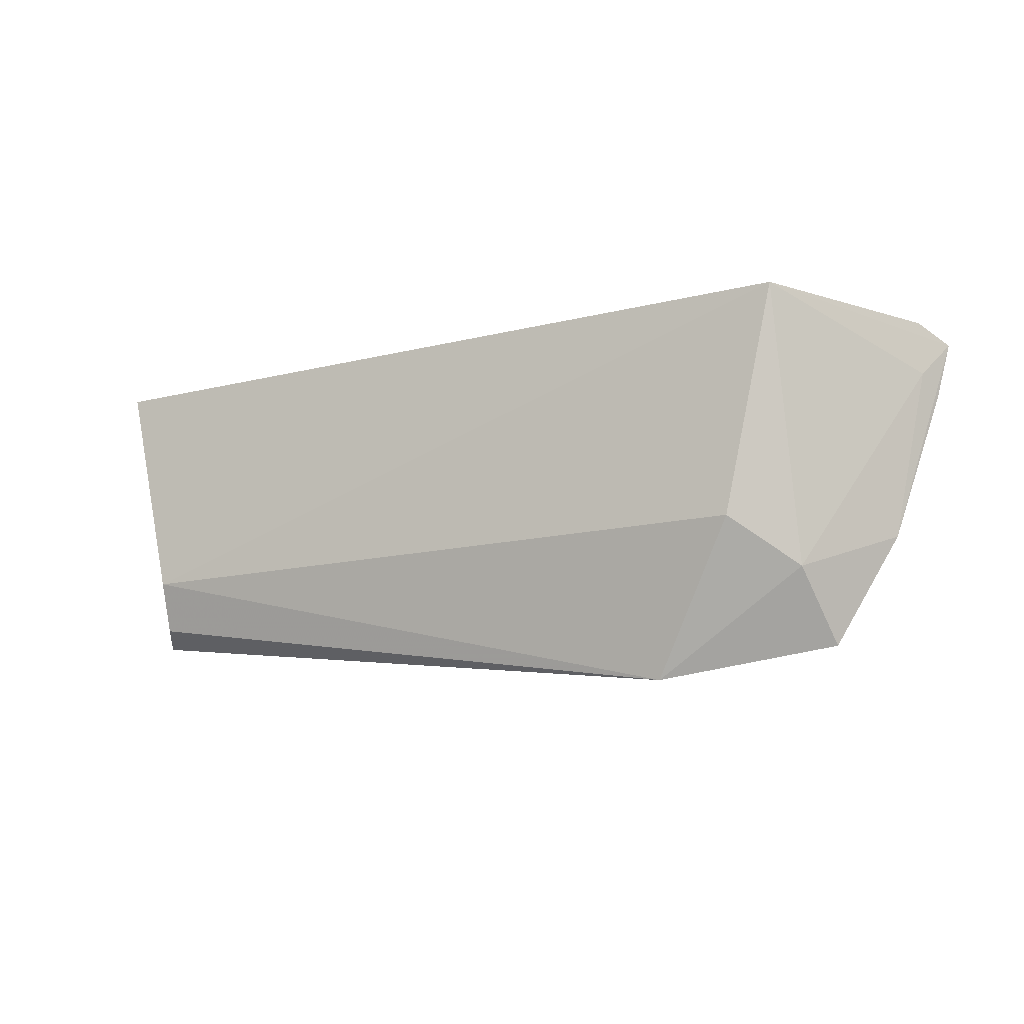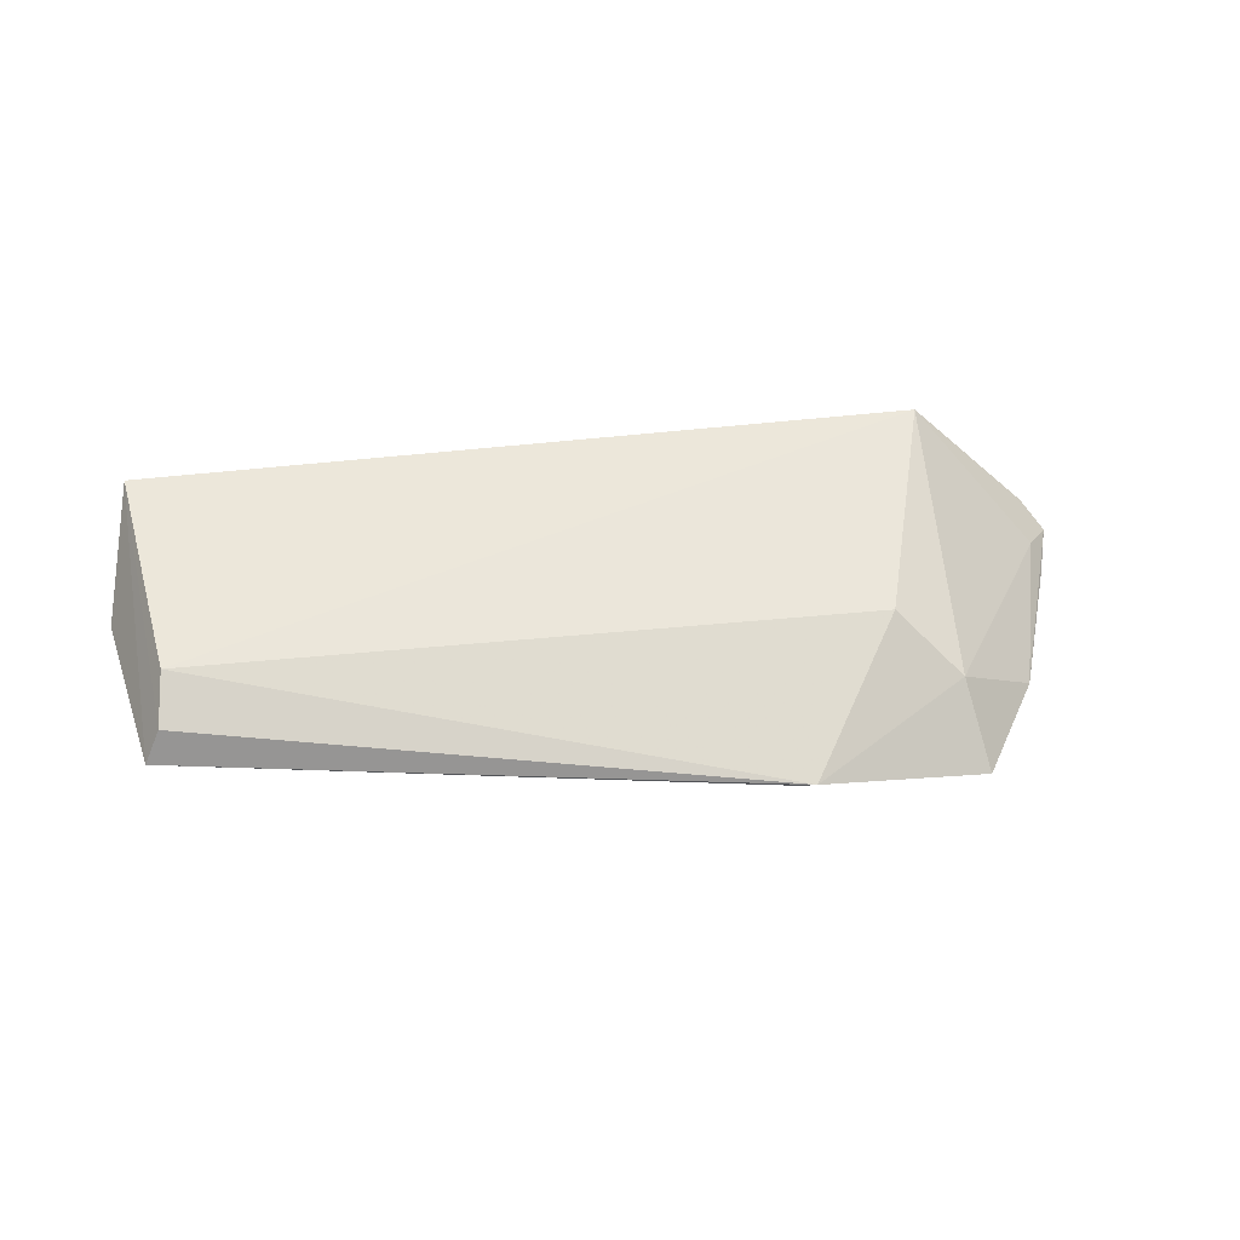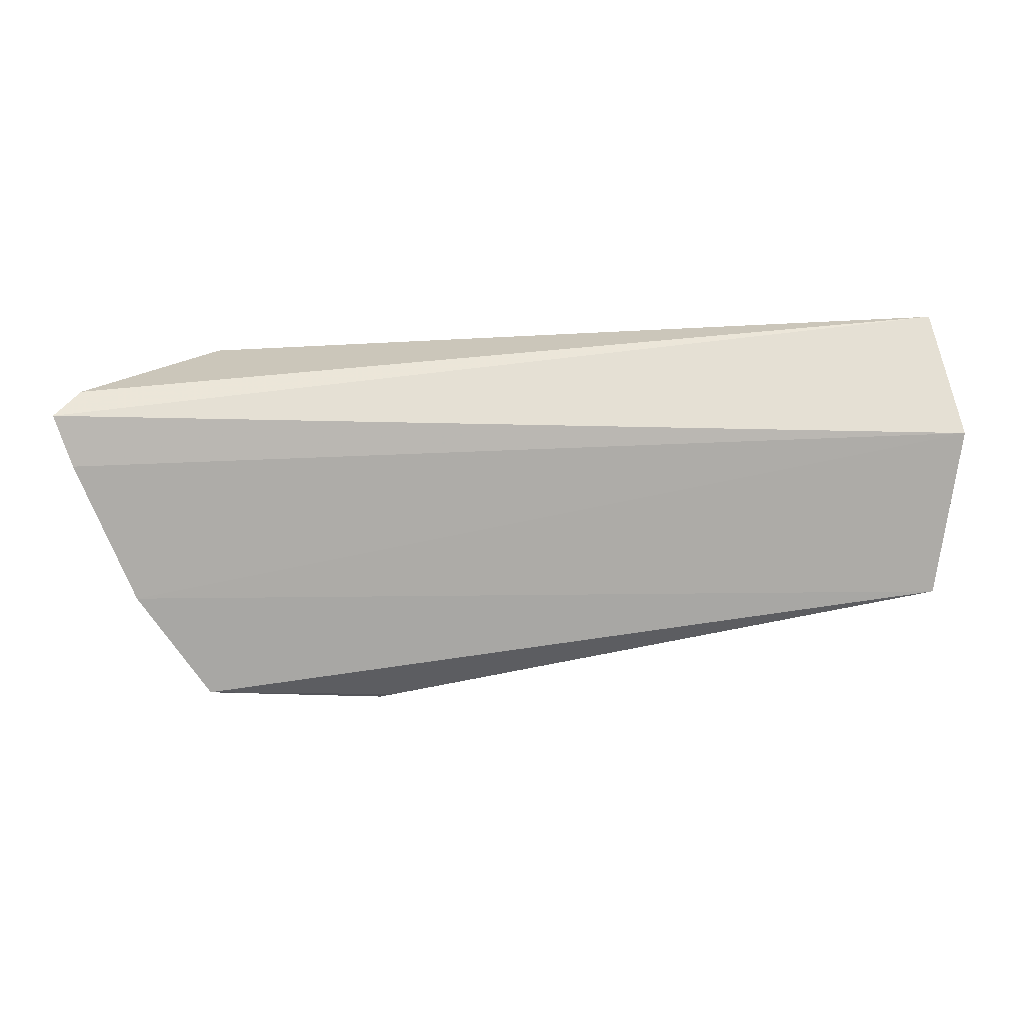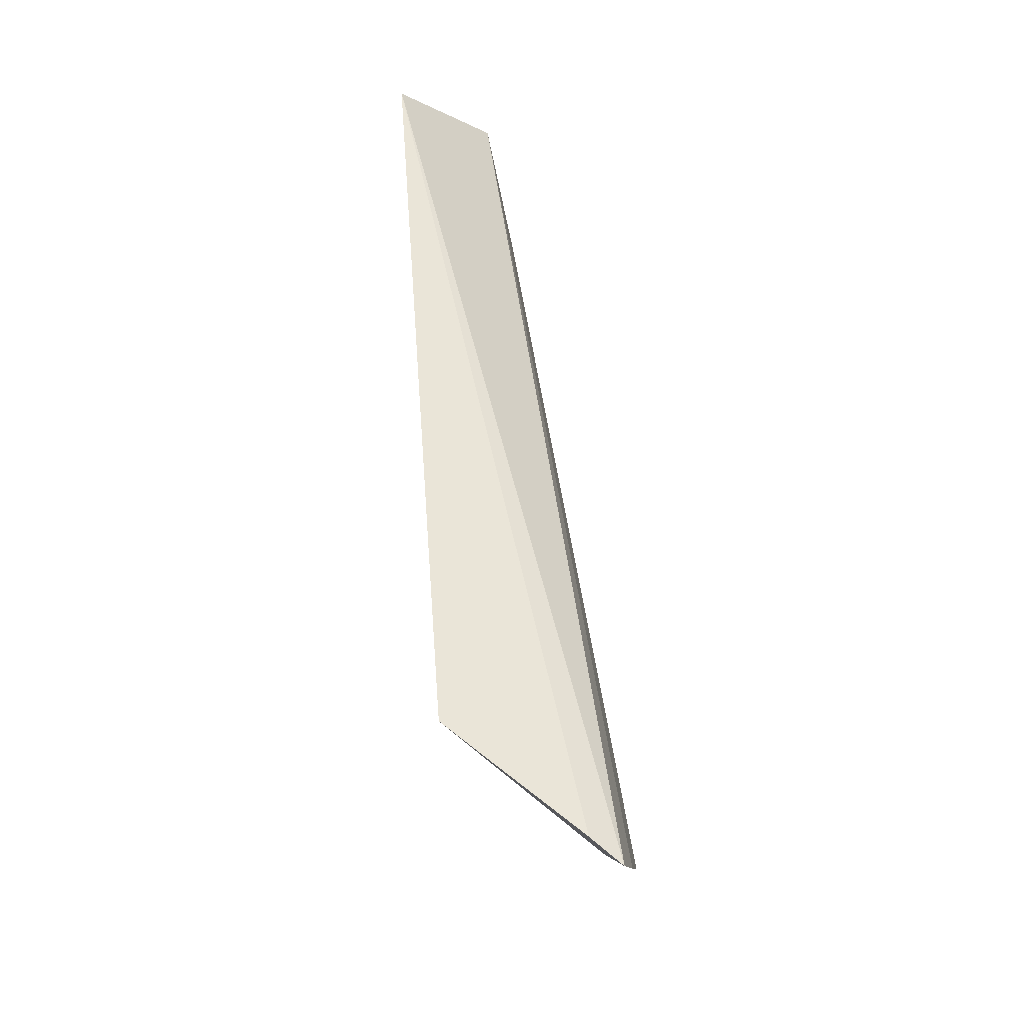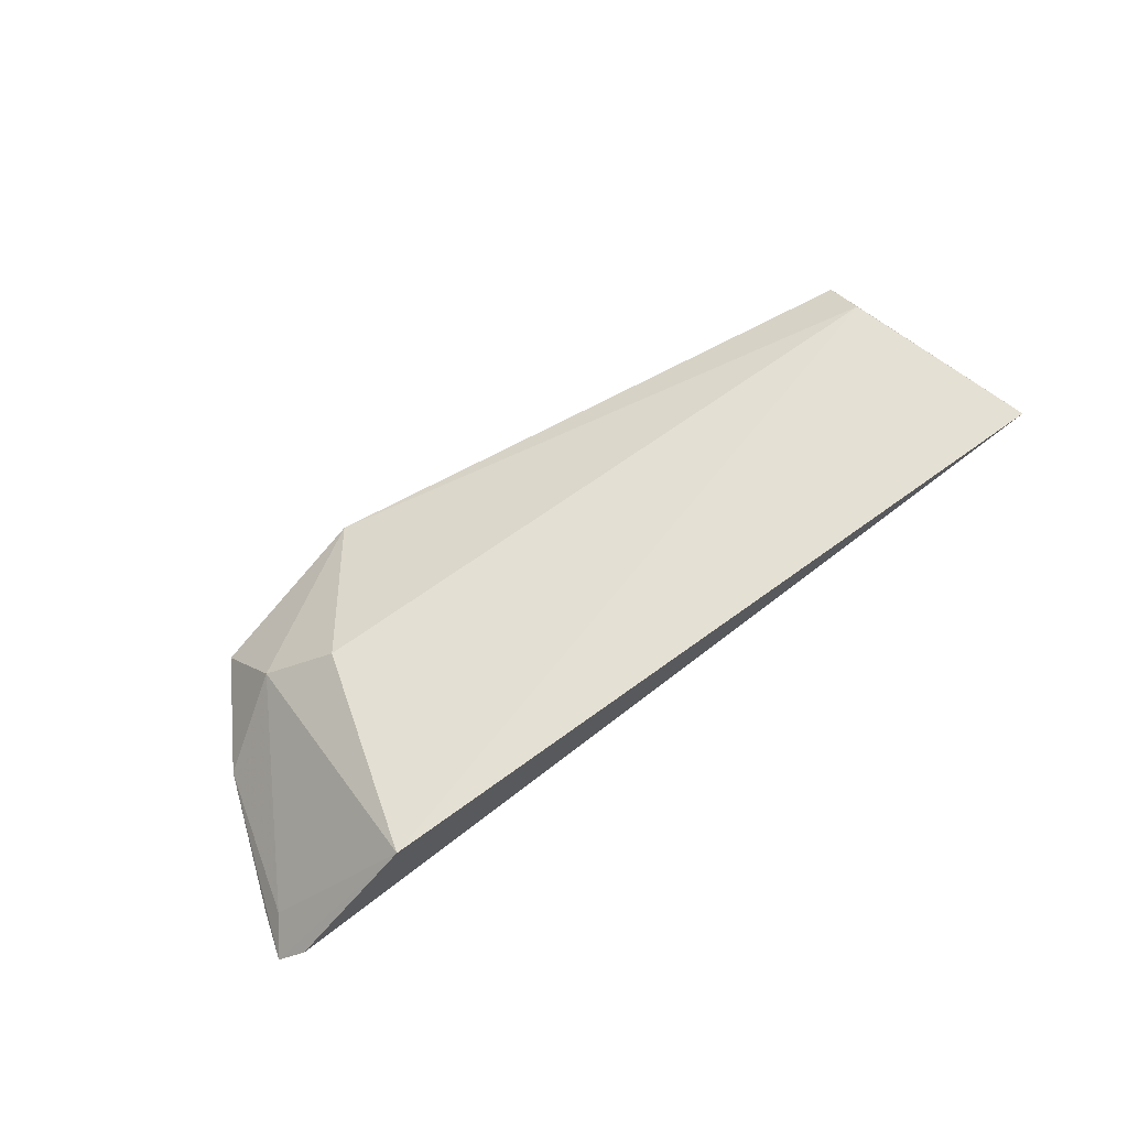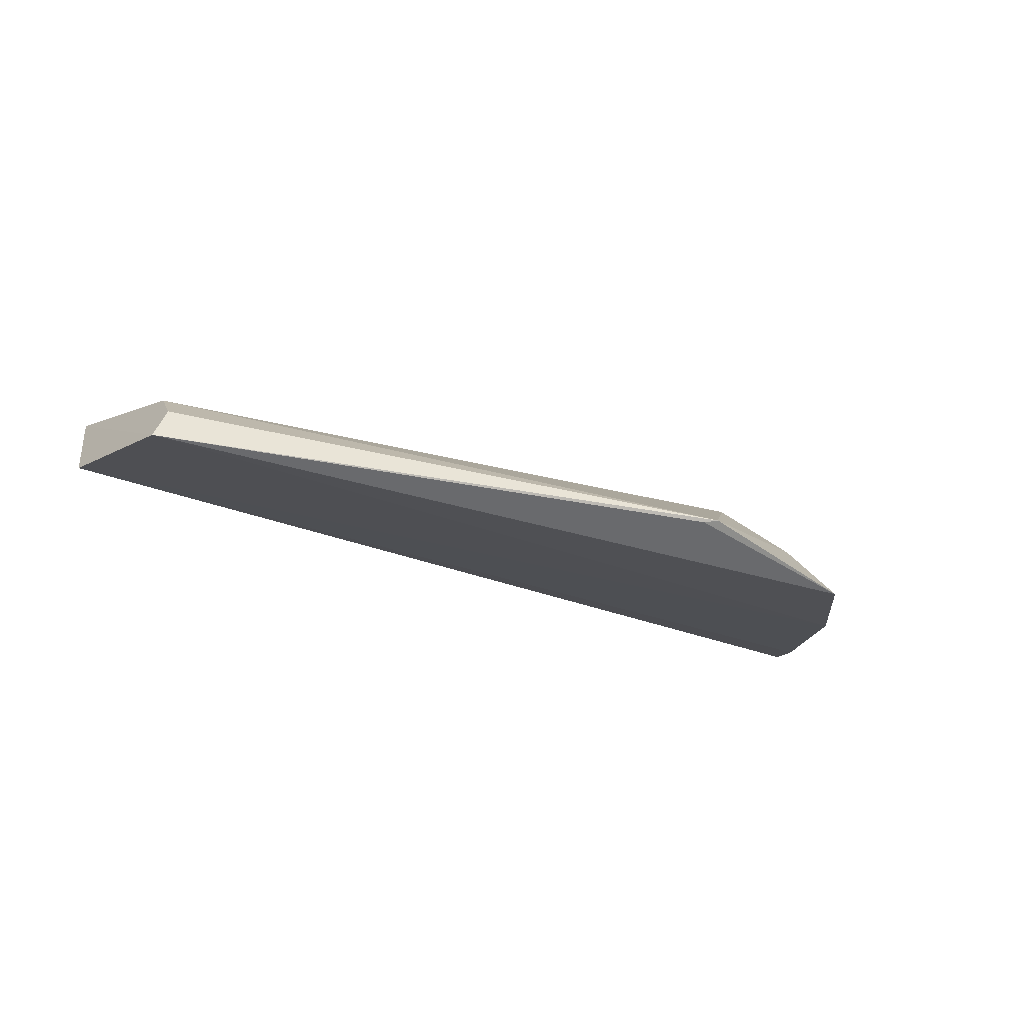
<metadata>
{"format":"obj","ext":"obj","renderer":"f3d","projection":"perspective","resolution":1024,"background":"white","views":[{"elev":-27.5,"azim":23.7,"up":"+Y"},{"elev":39.9,"azim":-11.3,"up":"+Z"},{"elev":22.3,"azim":-177.9,"up":"+Y"},{"elev":55.3,"azim":84.8,"up":"+Y"},{"elev":69.8,"azim":140.1,"up":"+Z"},{"elev":-23.6,"azim":-30.1,"up":"+Z"}]}
</metadata>
<code>
v 0.0313 -0.02628 0.07509
v 0.03995 -0.02771 0.066
v -0.01432 -0.02329 0.07434
v -0.01603 -0.029 0.06853
v 0.02034 -0.04677 0.06617
v 0.03856 -0.02674 0.06776
v 0.03008 -0.04166 0.06777
v 0.03087 -0.04533 0.06363
v -0.01319 -0.03602 0.07089
v 0.0383 -0.02975 0.06677
v 0.02658 -0.03907 0.07103
v -0.01463 -0.03903 0.06694
v 0.03879 -0.03075 0.06528
v 0.01949 -0.04646 0.06597
v -0.01367 -0.0386 0.0689
v 0.03522 -0.03909 0.06413
f 3 2 4
f 6 1 2
f 6 2 3
f 6 3 1
f 8 7 5
f 9 1 3
f 10 2 1
f 10 1 7
f 11 7 1
f 11 5 7
f 11 9 5
f 11 1 9
f 12 3 4
f 13 4 2
f 14 12 8
f 14 8 5
f 14 5 12
f 15 12 5
f 15 5 9
f 15 9 3
f 15 3 12
f 16 13 2
f 16 2 10
f 16 10 7
f 16 7 8
f 16 8 12
f 16 12 4
f 16 4 13

</code>
